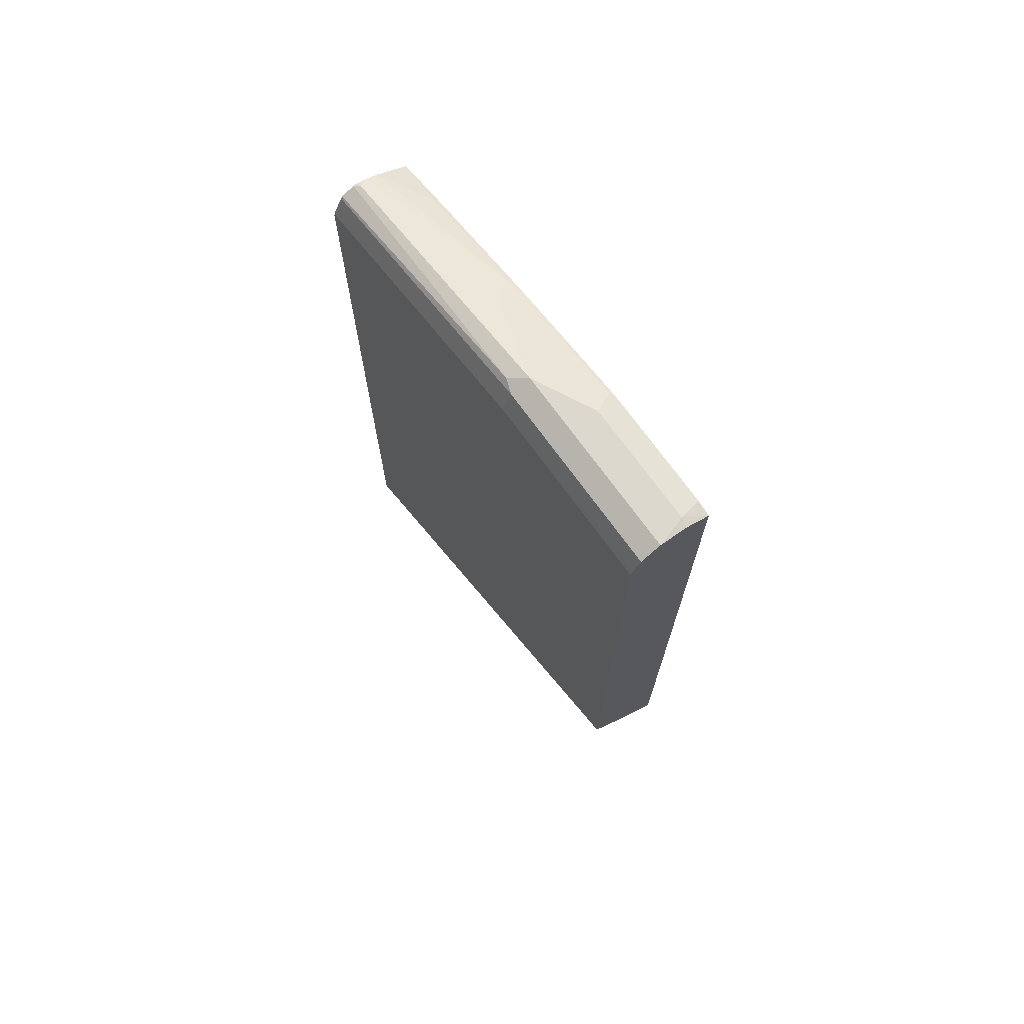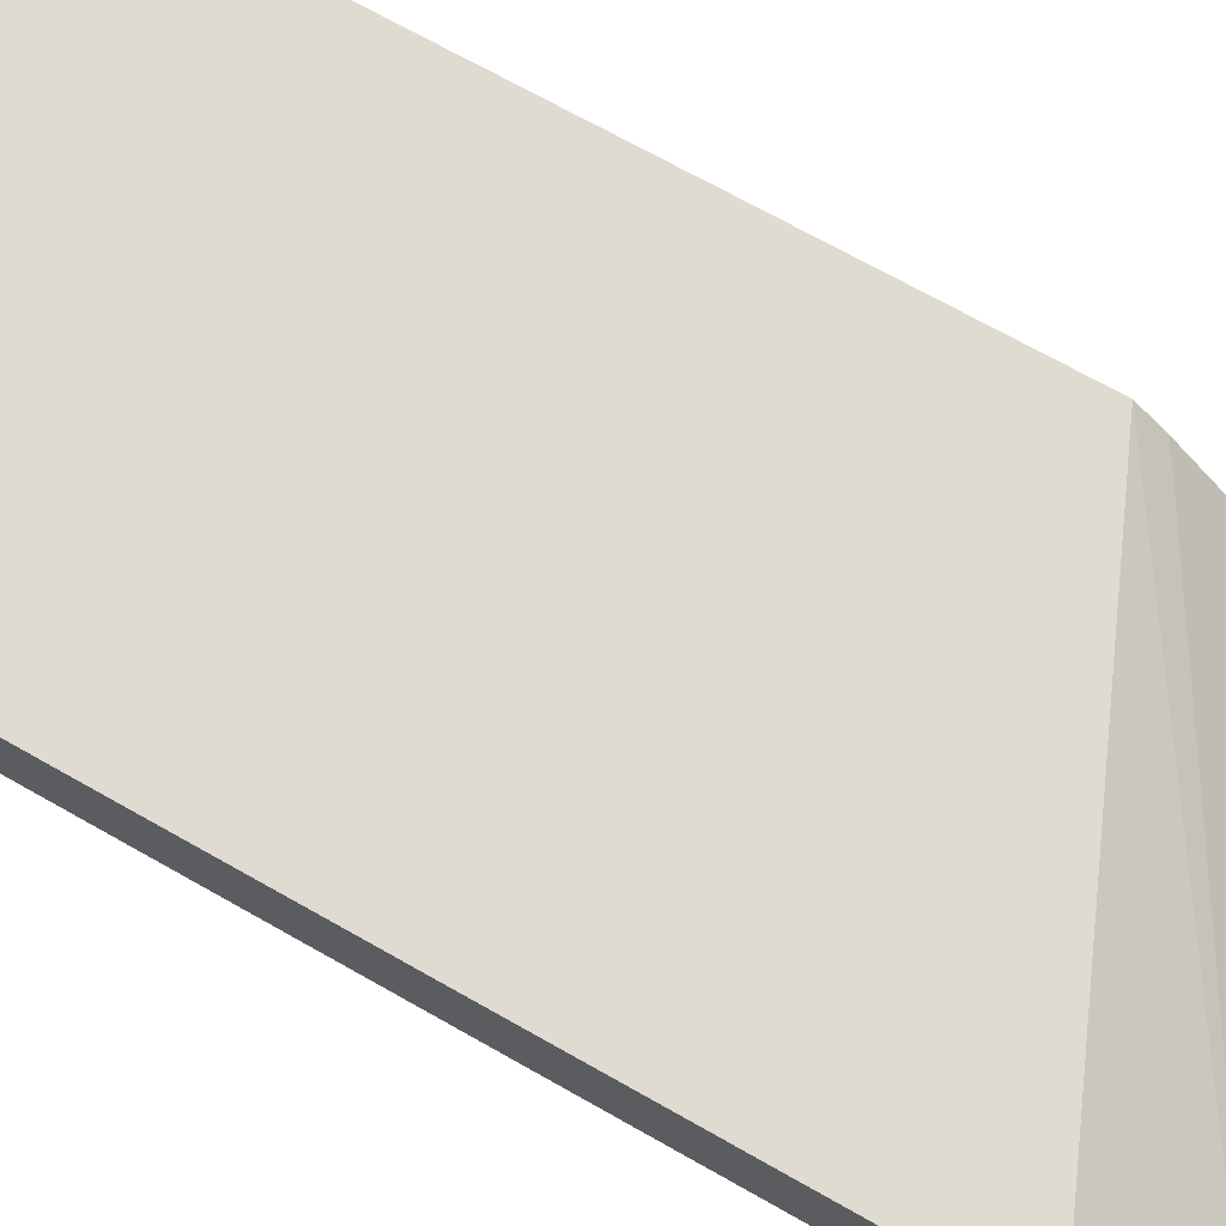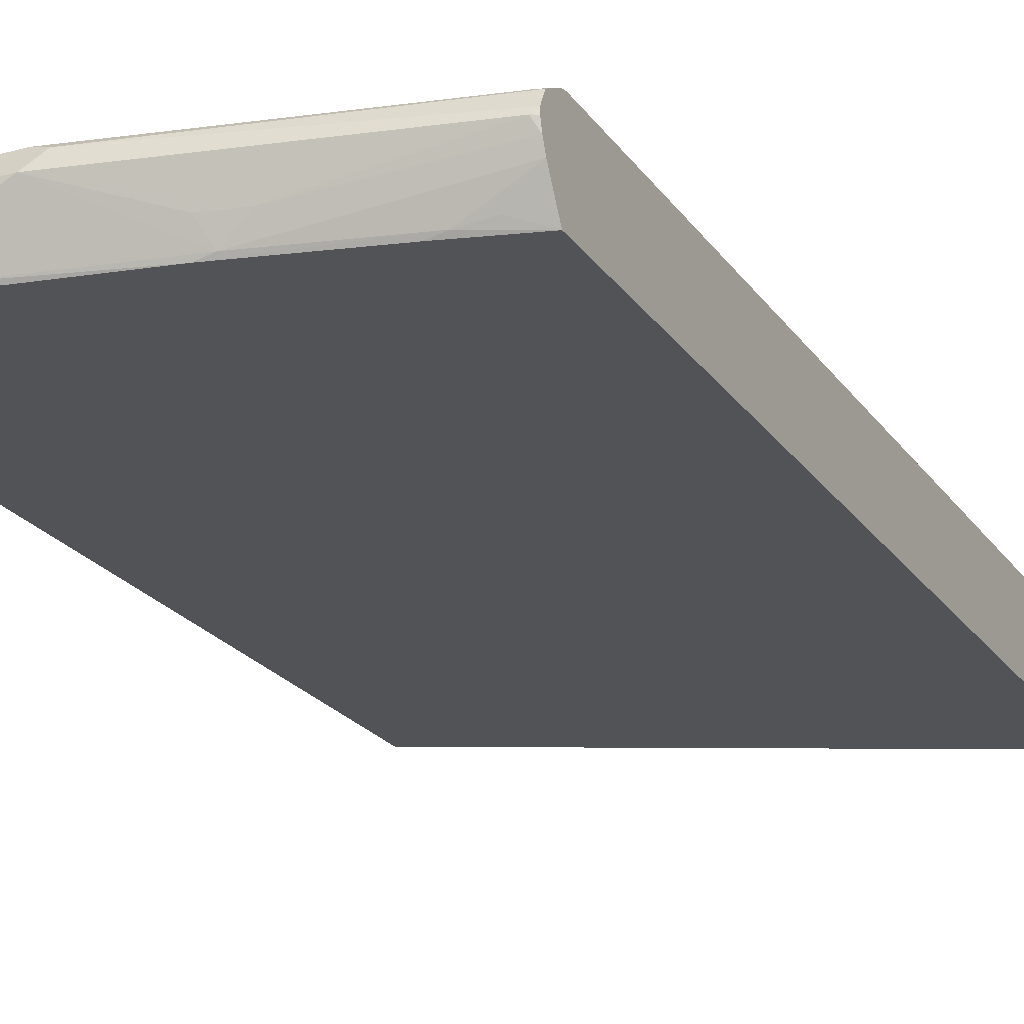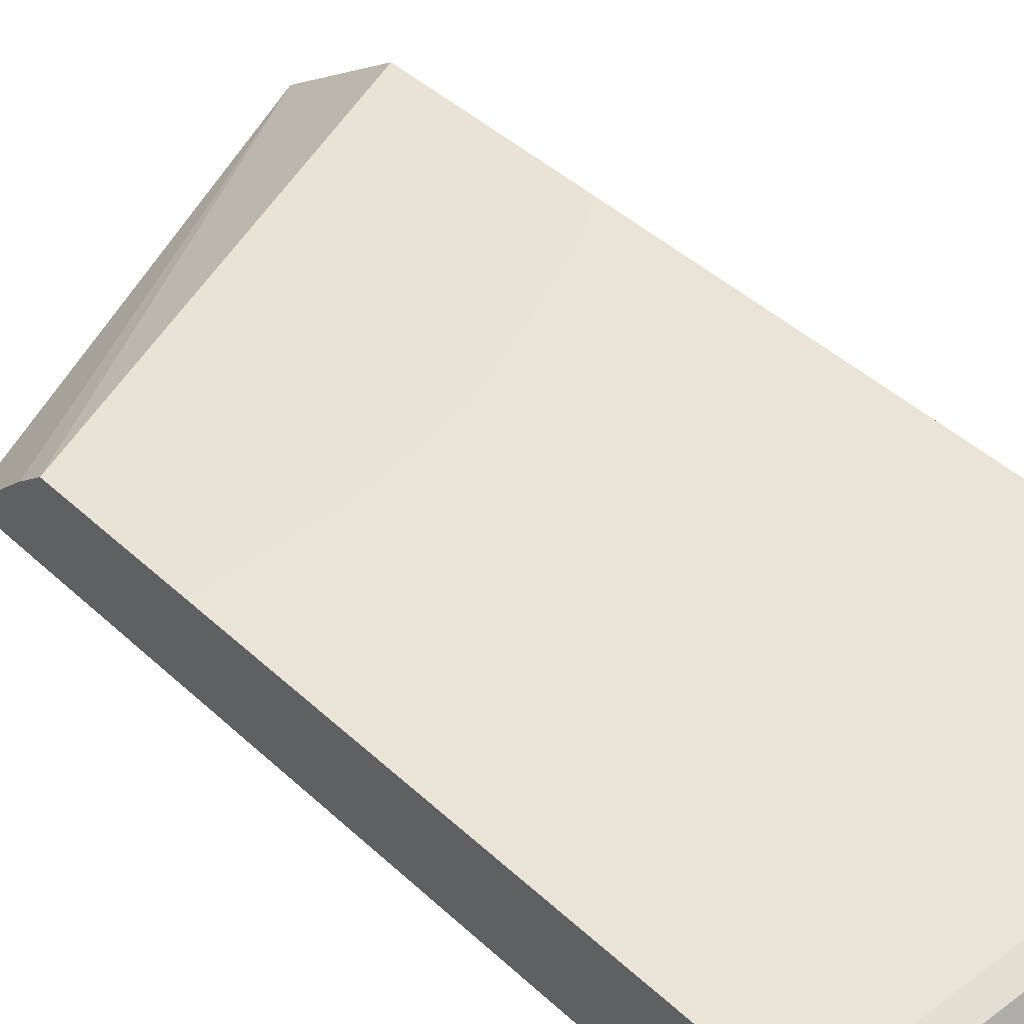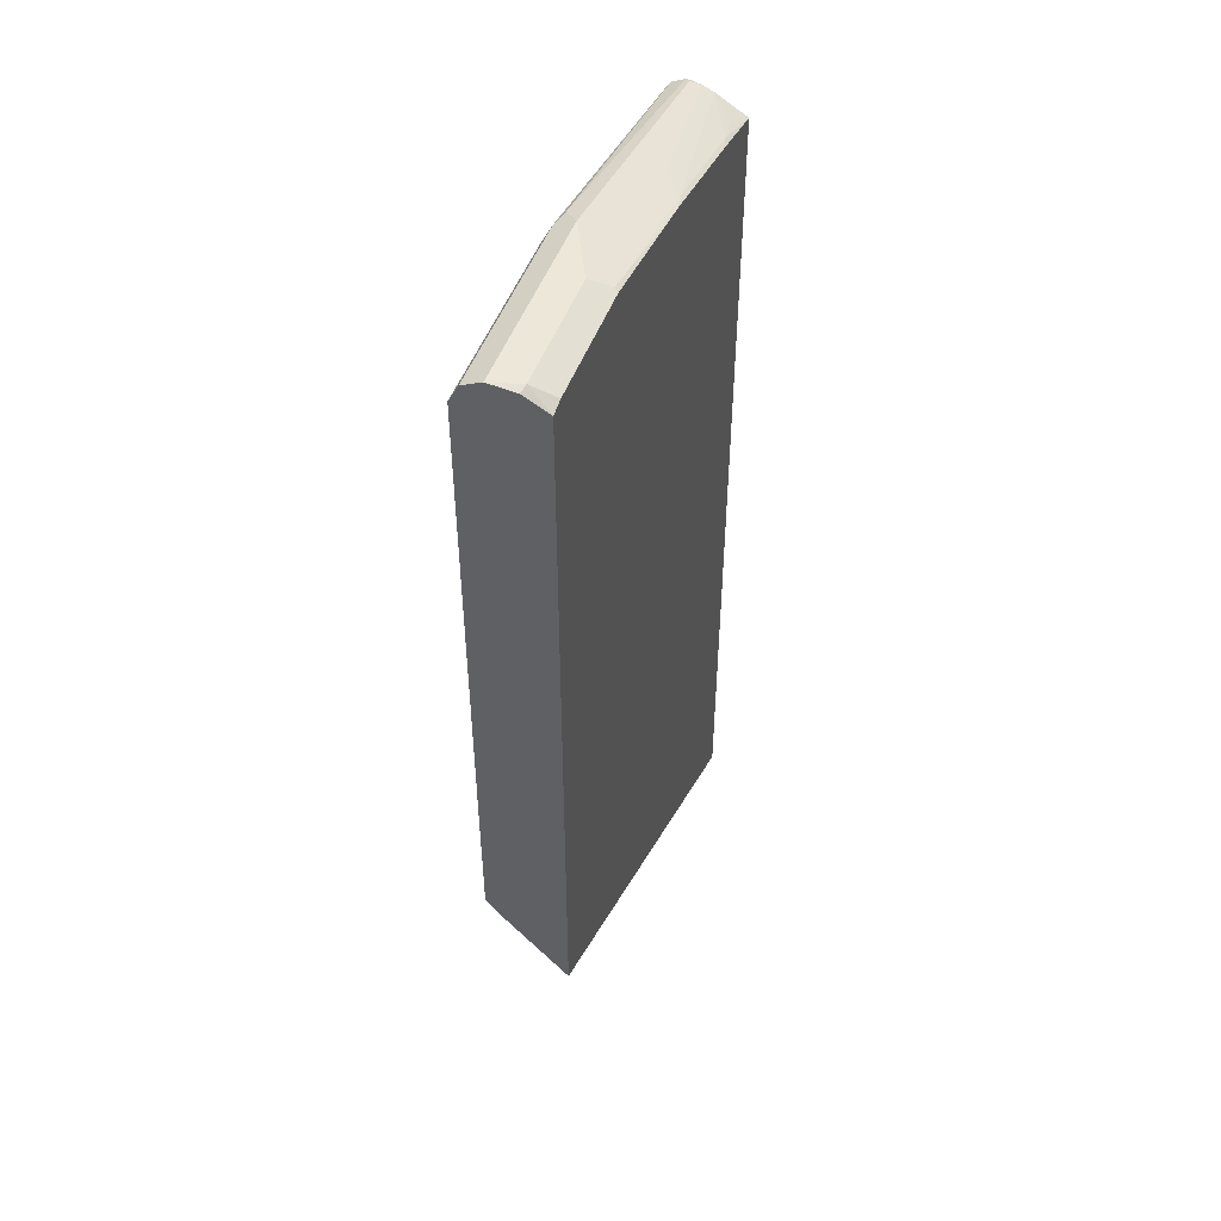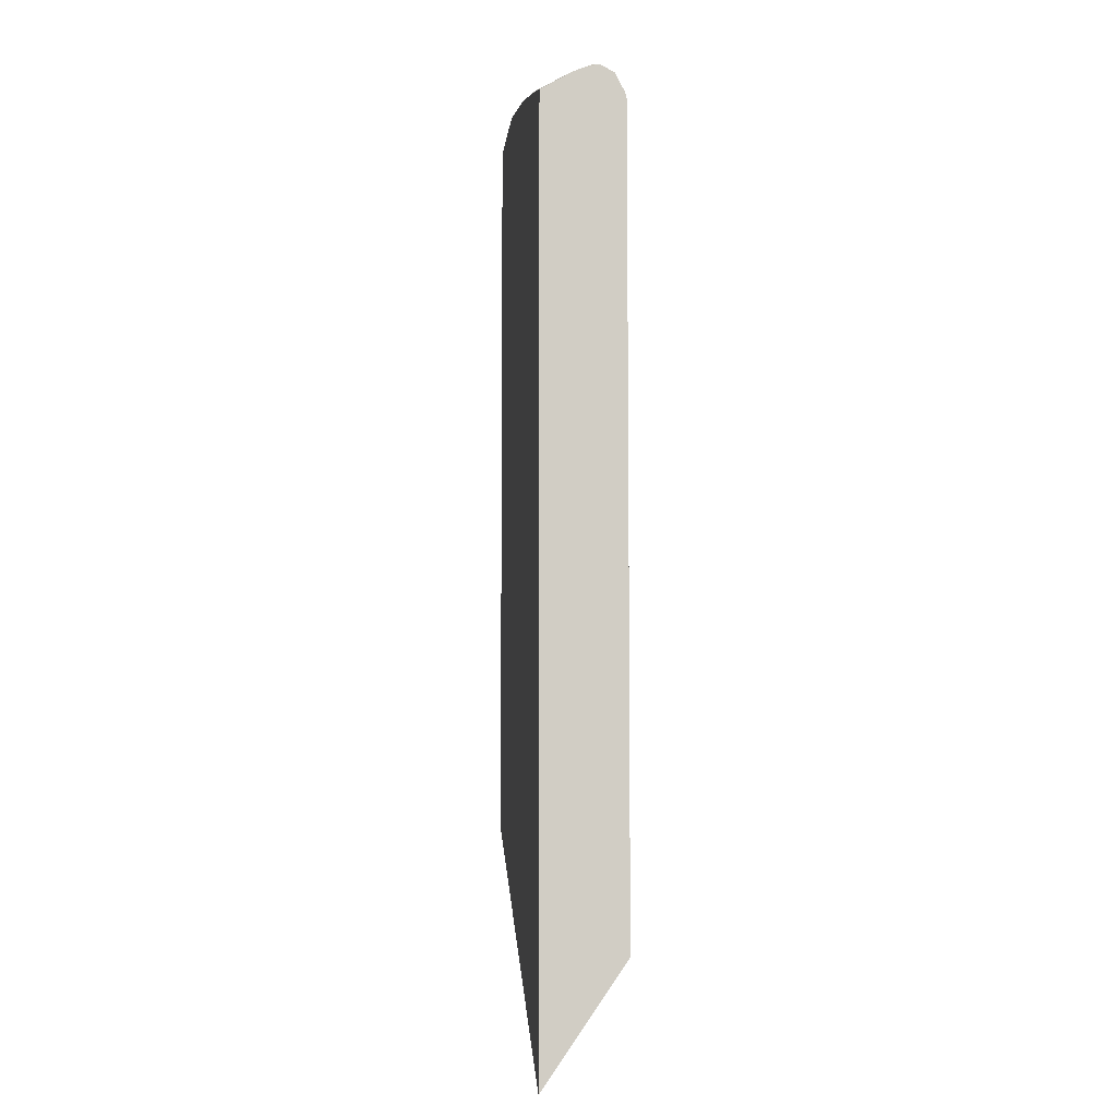
<metadata>
{"format":"obj","ext":"obj","renderer":"f3d","projection":"perspective","resolution":1024,"background":"white","views":[{"elev":72.2,"azim":-125.9,"up":"+Z"},{"elev":70.0,"azim":119.6,"up":"+Y"},{"elev":-22.2,"azim":25.6,"up":"+Y"},{"elev":42.3,"azim":-42.0,"up":"+Y"},{"elev":50.2,"azim":-69.6,"up":"+Z"},{"elev":-5.9,"azim":84.1,"up":"+Z"}]}
</metadata>
<code>
v -0.006415 -0.1471 0.9664
v -0.006415 -0.1668 0.965
v 1.295e-05 -0.1681 0.9664
v 0.126 -0.1471 0.9664
v 0.1366 -0.1366 0.9611
v -0.006415 -0.1331 0.9593
v -0.006415 -0.1848 0.9553
v 0.08405 -0.1681 0.9664
v 0.004245 -0.1848 0.958
v 0.1961 -0.1821 0.9383
v 0.189 -0.1681 0.9453
v 0.2127 -0.1681 0.9401
v 0.3151 -0.1471 0.9243
v 0.3186 -0.1435 0.9225
v 0.126 -0.1331 0.9593
v 0.3186 -0.1342 0.9179
v 0.3151 -0.1331 0.9173
v -0.006415 -0.1282 0.9496
v -0.006415 -0.1848 0.4077
v 0.08828 -0.1848 0.958
v 0.09105 -0.1821 0.9593
v 0.1861 -0.1848 0.939
v 0.2801 -0.1821 0.9173
v 0.3186 -0.162 0.9175
v 0.3186 -0.1541 0.9208
v 0.3186 -0.1471 0.9225
v 0.126 -0.126 0.9453
v 0.3186 -0.1328 0.9154
v 0.3151 -0.126 0.9033
v -0.006415 -0.126 0.9453
v -0.006415 -0.1401 0.4552
v 0.3186 -0.1848 0.2467
v 0.2701 -0.1848 0.918
v 0.3186 -0.1848 0.9044
v 0.2993 -0.1786 0.9138
v 0.1469 -0.1256 0.5675
v 0.08446 -0.1256 0.578
v 0.3186 -0.1269 0.9037
v 0.3186 -0.126 0.8998
v 0.3186 -0.1256 0.4862
v 0.2943 -0.1256 0.5046
v 0.2523 -0.1256 0.5256
v 0.2315 -0.1256 0.5359
v 0.1711 -0.1256 0.562
v 0.1706 -0.1256 0.5622
v -0.006415 -0.1256 0.578
v -0.006415 -0.1256 0.4729
v 0.3186 -0.1256 0.3328
f 23 35 24
f 17 28 29
f 23 34 35
f 23 33 34
f 22 33 23
f 20 22 21
f 19 31 32
f 18 27 30
f 16 28 17
f 14 40 39
f 15 17 29
f 15 27 18
f 14 28 16
f 14 38 28
f 14 39 38
f 14 48 40
f 14 32 48
f 14 34 32
f 24 35 34
f 15 29 27
f 27 29 36
f 36 42 41
f 27 37 46
f 14 24 34
f 36 46 37
f 36 47 46
f 36 48 47
f 36 40 48
f 36 41 40
f 36 43 42
f 36 44 43
f 36 45 44
f 27 36 37
f 32 47 48
f 29 45 36
f 29 44 45
f 29 43 44
f 29 42 43
f 29 41 42
f 29 40 41
f 29 39 40
f 28 38 29
f 27 46 30
f 31 47 32
f 14 25 24
f 29 38 39
f 13 26 14
f 4 11 12
f 4 10 11
f 14 26 25
f 4 8 10
f 3 20 8
f 3 9 20
f 3 7 9
f 2 7 3
f 1 7 2
f 4 12 13
f 1 31 19
f 1 46 47
f 1 30 46
f 1 18 30
f 1 6 18
f 1 5 6
f 1 4 5
f 1 8 4
f 1 3 8
f 1 2 3
f 1 47 31
f 4 13 14
f 1 19 7
f 5 15 6
f 4 14 5
f 13 25 26
f 12 25 13
f 10 25 12
f 10 24 25
f 10 23 24
f 10 21 22
f 10 12 11
f 8 21 10
f 8 20 21
f 10 22 23
f 5 14 16
f 7 22 20
f 7 33 22
f 7 34 33
f 7 32 34
f 7 19 32
f 6 15 18
f 5 17 15
f 5 16 17
f 7 20 9

</code>
